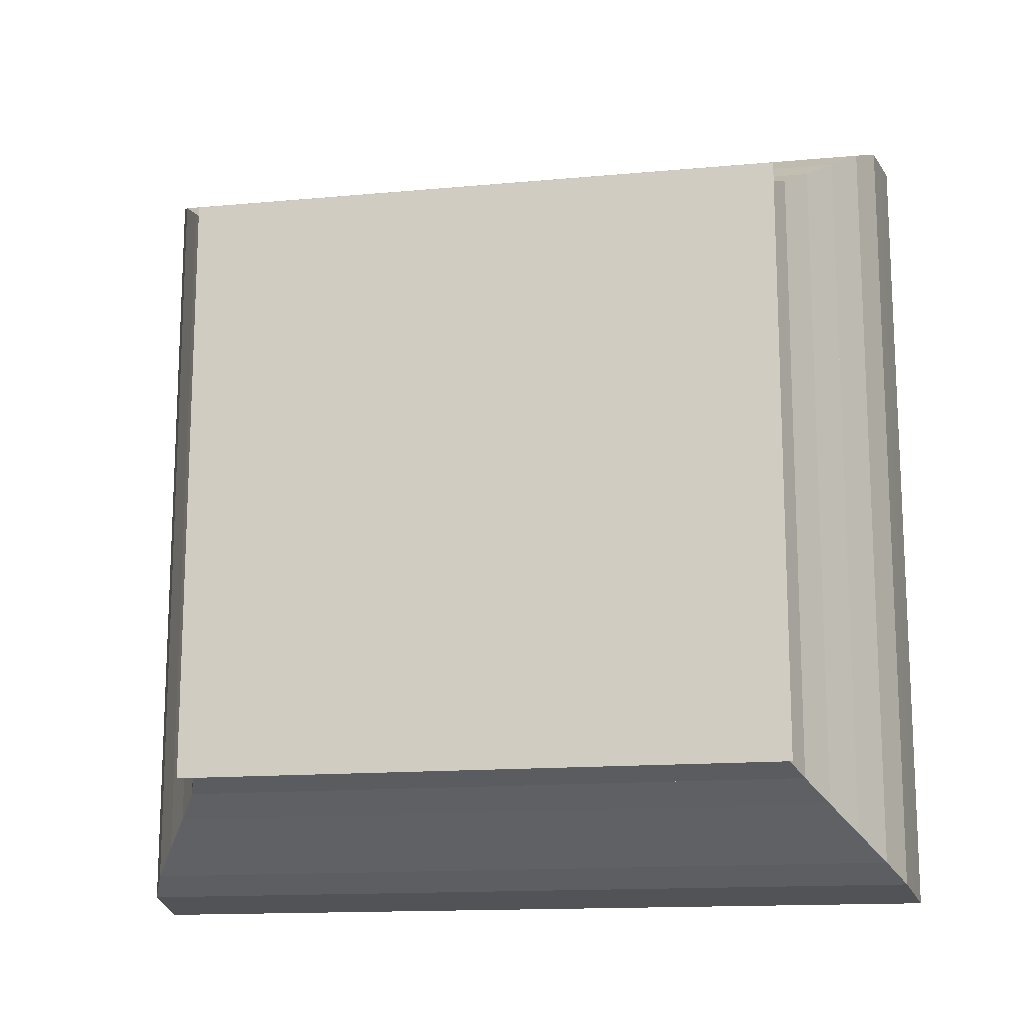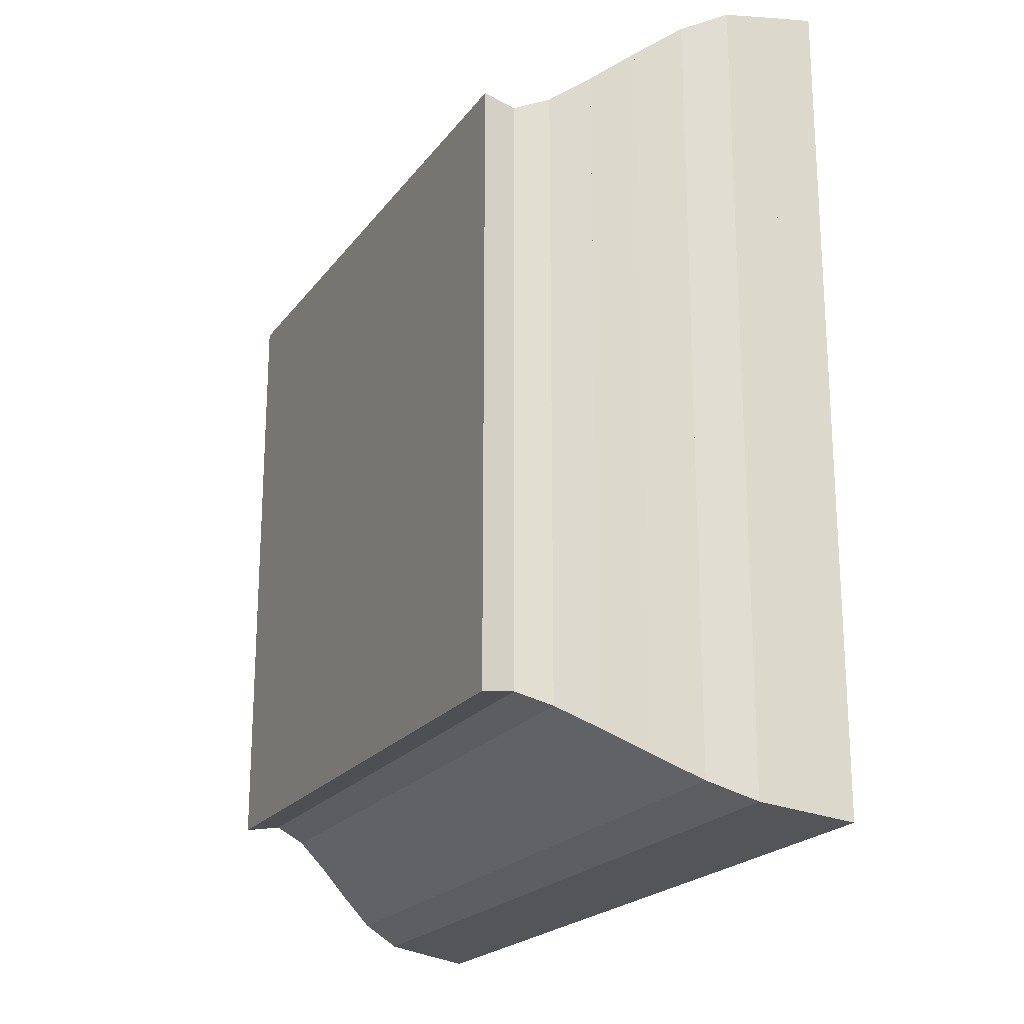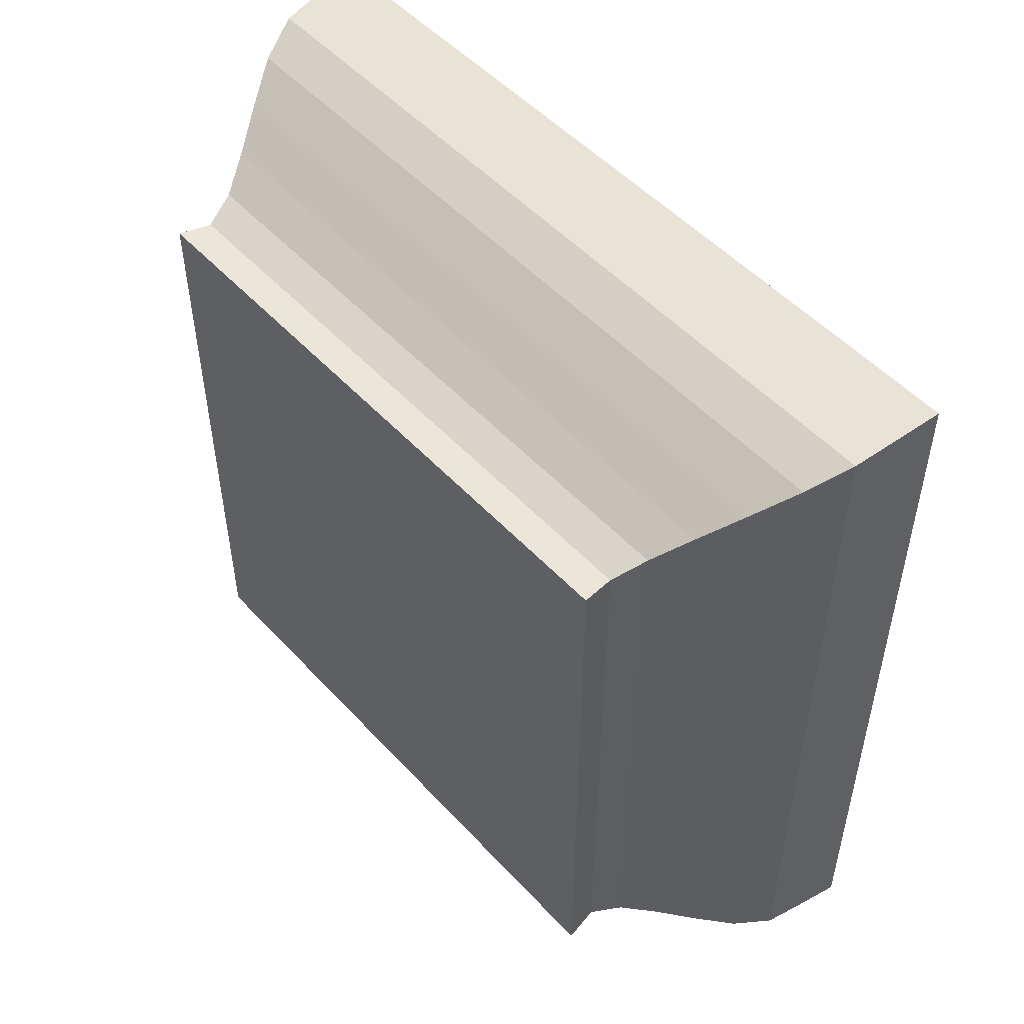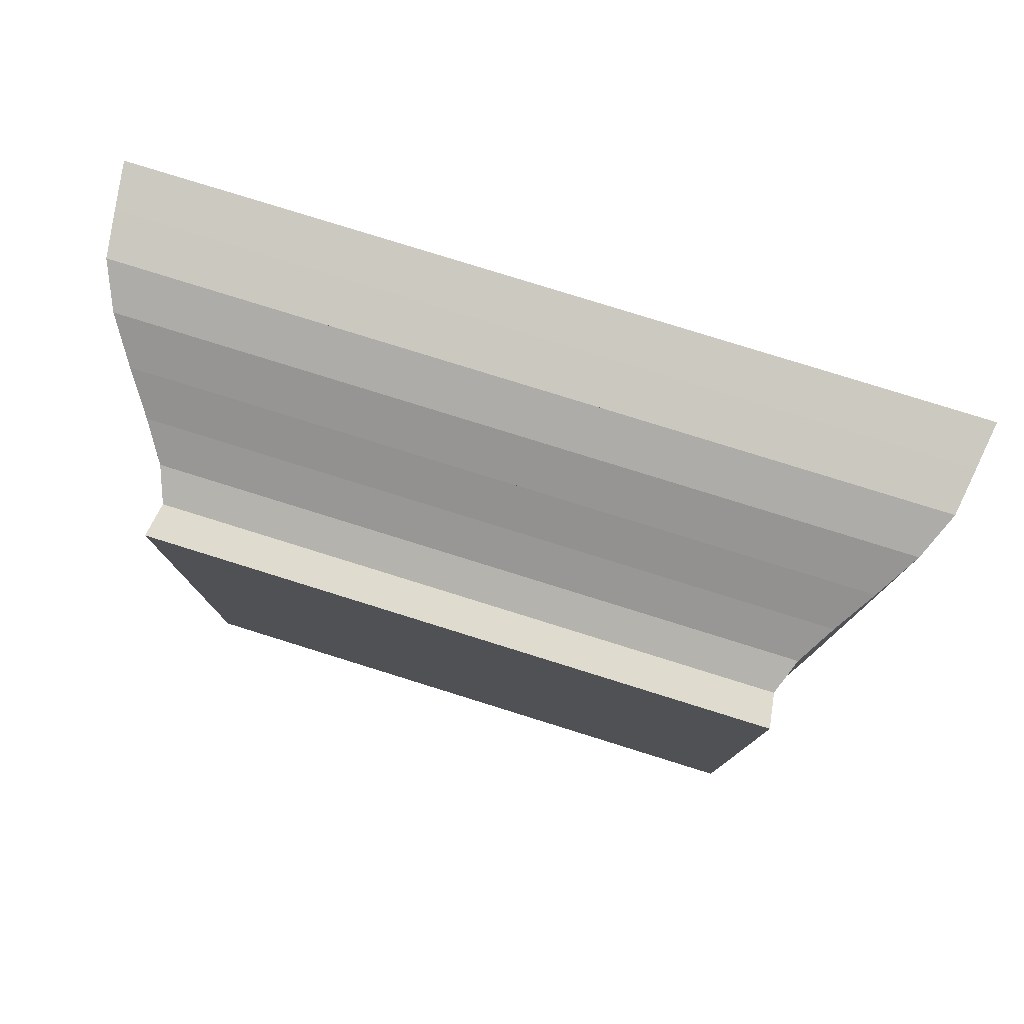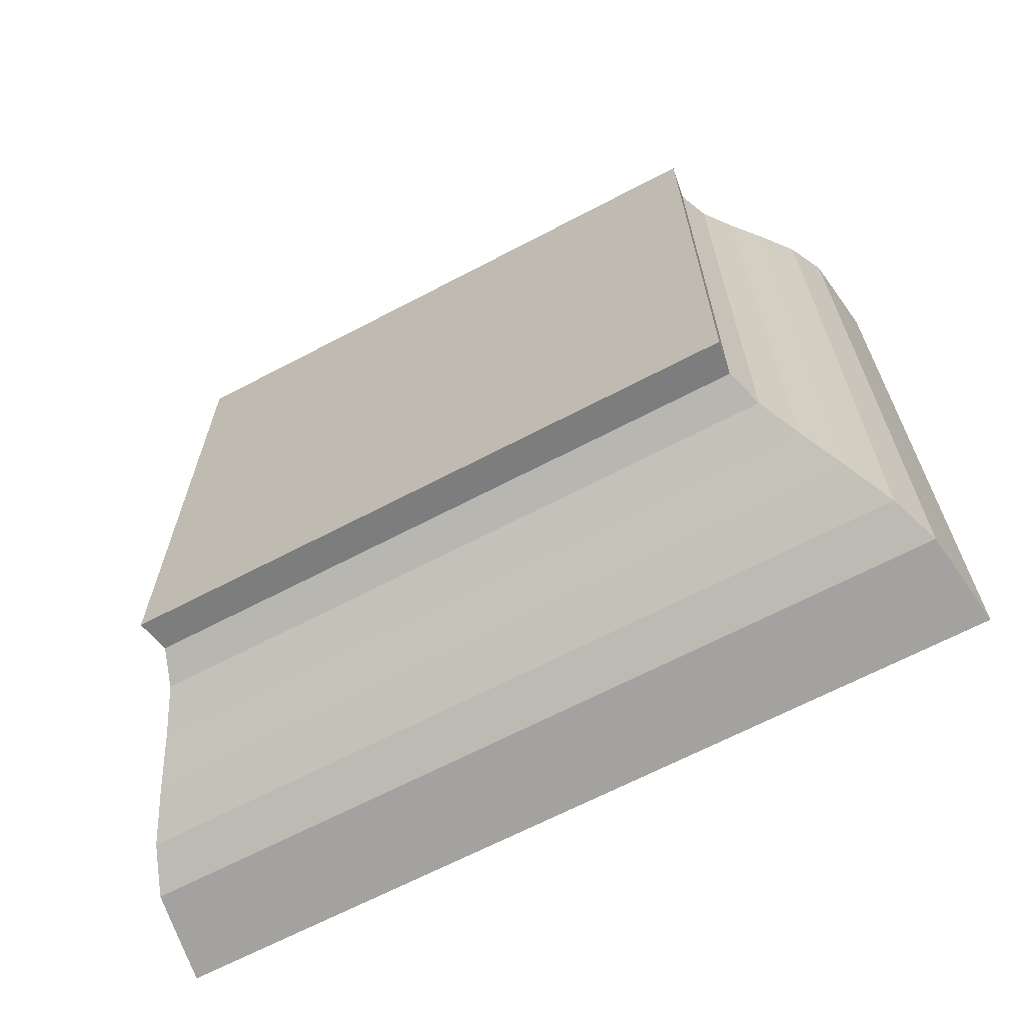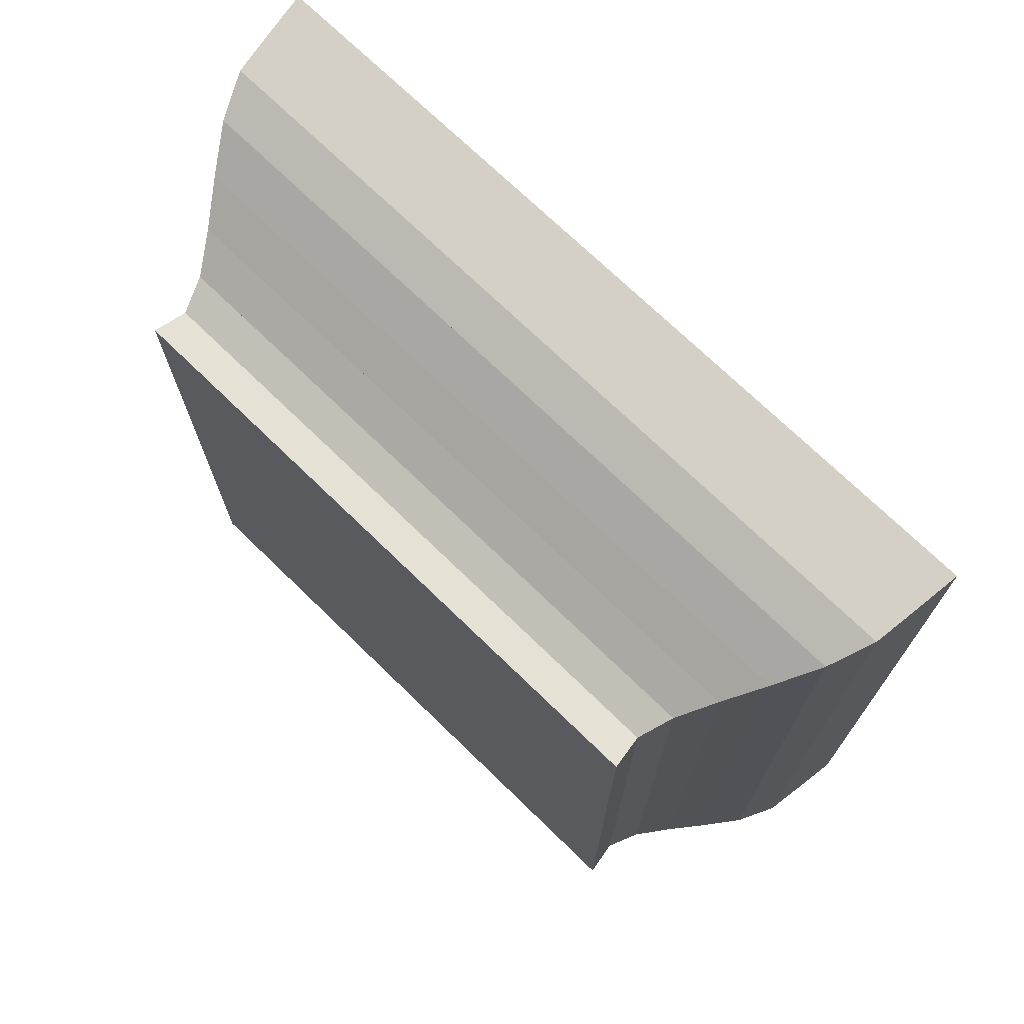
<metadata>
{"format":"obj","ext":"obj","renderer":"f3d","projection":"perspective","resolution":1024,"background":"white","views":[{"elev":-14.8,"azim":101.1,"up":"+Y"},{"elev":-21.1,"azim":153.9,"up":"+Y"},{"elev":50.9,"azim":139.1,"up":"+Y"},{"elev":79.3,"azim":107.3,"up":"+Y"},{"elev":-66.4,"azim":117.8,"up":"+Z"},{"elev":72.0,"azim":134.2,"up":"+Z"}]}
</metadata>
<code>
v 0 -1 -1
v 0 -1 1
v 0 1 1
v 0 1 -1
v 0.2203 -1.983 -1.983
v 0.2203 -1.983 1.983
v 0.2203 1.983 1.983
v 0.2203 1.983 -1.983
v 0.4376 -1.955 -1.955
v 0.4376 -1.955 1.955
v 0.4376 1.955 1.955
v 0.4376 1.955 -1.955
v 0.6515 -1.926 -1.926
v 0.6515 -1.926 1.926
v 0.6515 1.926 1.926
v 0.6515 1.926 -1.926
v 0.8558 -1.838 -1.838
v 0.8558 -1.838 1.838
v 0.8558 1.838 1.838
v 0.8558 1.838 -1.838
v 1.047 -1.716 -1.716
v 1.047 -1.716 1.716
v 1.047 1.716 1.716
v 1.047 1.716 -1.716
v 1.224 -1.597 -1.597
v 1.224 -1.597 1.597
v 1.224 1.597 1.597
v 1.224 1.597 -1.597
v 1.39 -1.494 -1.494
v 1.39 -1.494 1.494
v 1.39 1.494 1.494
v 1.39 1.494 -1.494
v 1.549 -1.436 -1.436
v 1.549 -1.436 1.436
v 1.549 1.436 1.436
v 1.549 1.436 -1.436
v 1.712 -1.46 -1.46
v 1.712 -1.46 1.46
v 1.712 1.46 1.46
v 1.712 1.46 -1.46
f 1 2 4 5
f 5 6 7 8
f 5 6 2 1
f 6 7 3 2
f 7 8 4 3
f 8 5 1 4
f 9 10 11 12
f 9 10 6 5
f 10 11 7 6
f 11 12 8 7
f 12 9 5 8
f 13 14 15 16
f 13 14 10 9
f 14 15 11 10
f 15 16 12 11
f 16 13 9 12
f 17 18 19 20
f 17 18 14 13
f 18 19 15 14
f 19 20 16 15
f 20 17 13 16
f 21 22 23 24
f 21 22 18 17
f 22 23 19 18
f 23 24 20 19
f 24 21 17 20
f 25 26 27 28
f 25 26 22 21
f 26 27 23 22
f 27 28 24 23
f 28 25 21 24
f 29 30 31 32
f 29 30 26 25
f 30 31 27 26
f 31 32 28 27
f 32 29 25 28
f 33 34 35 36
f 33 34 30 29
f 34 35 31 30
f 35 36 32 31
f 36 33 29 32
f 37 38 39 40
f 37 38 34 33
f 38 39 35 34
f 39 40 36 35
f 40 37 33 36

</code>
